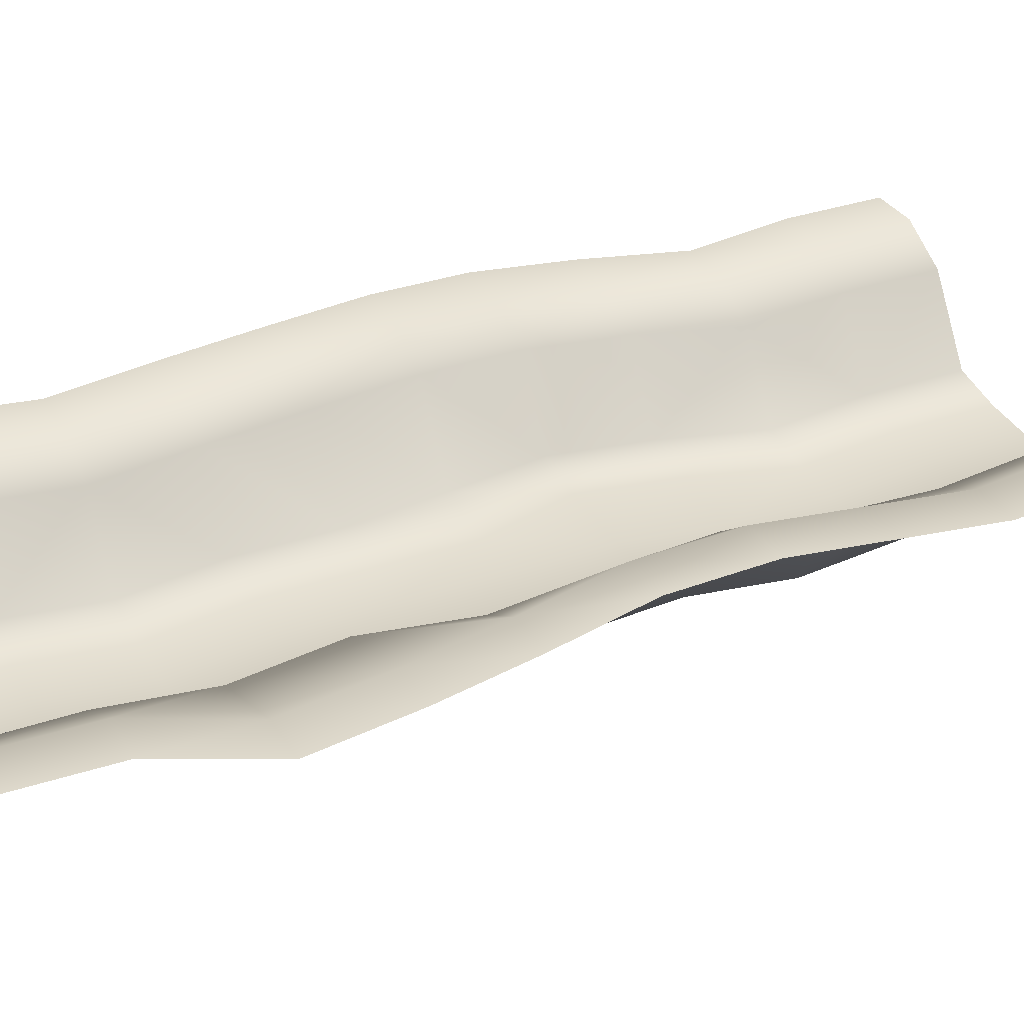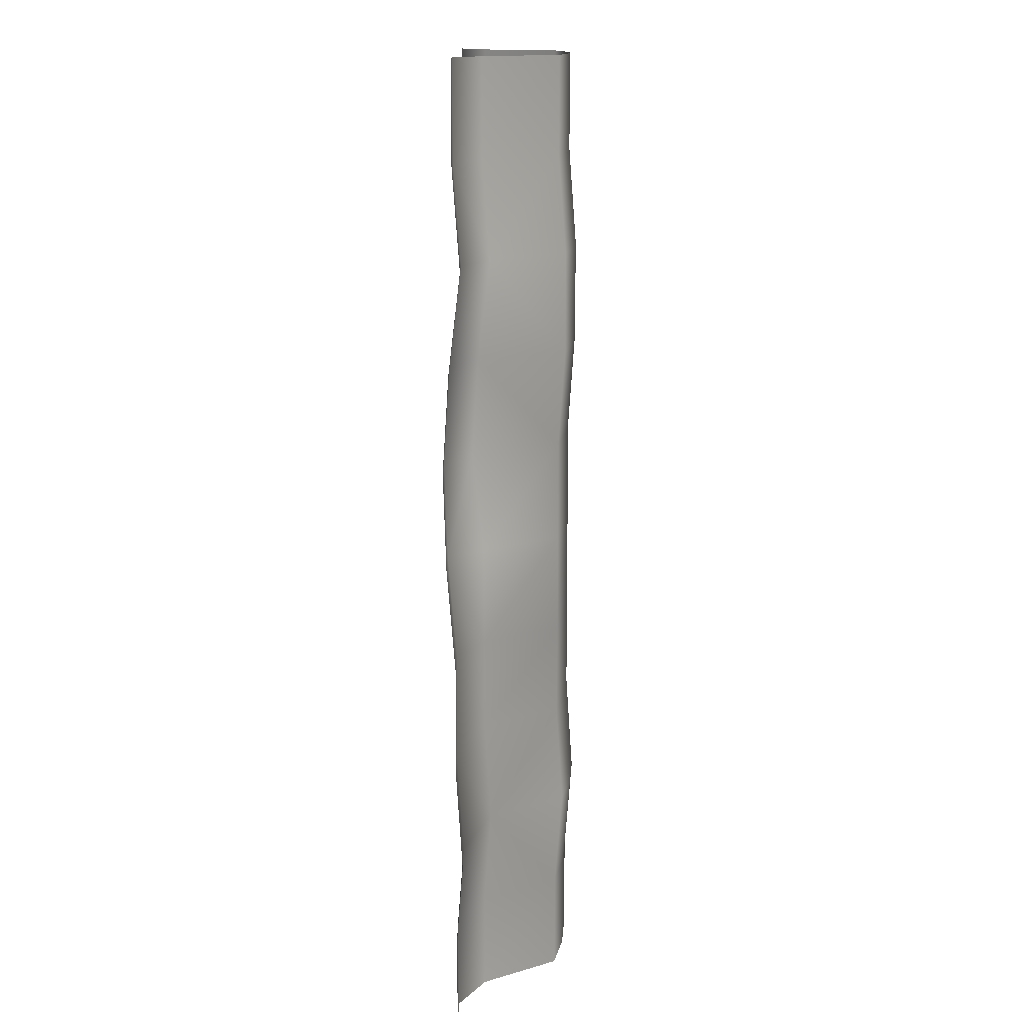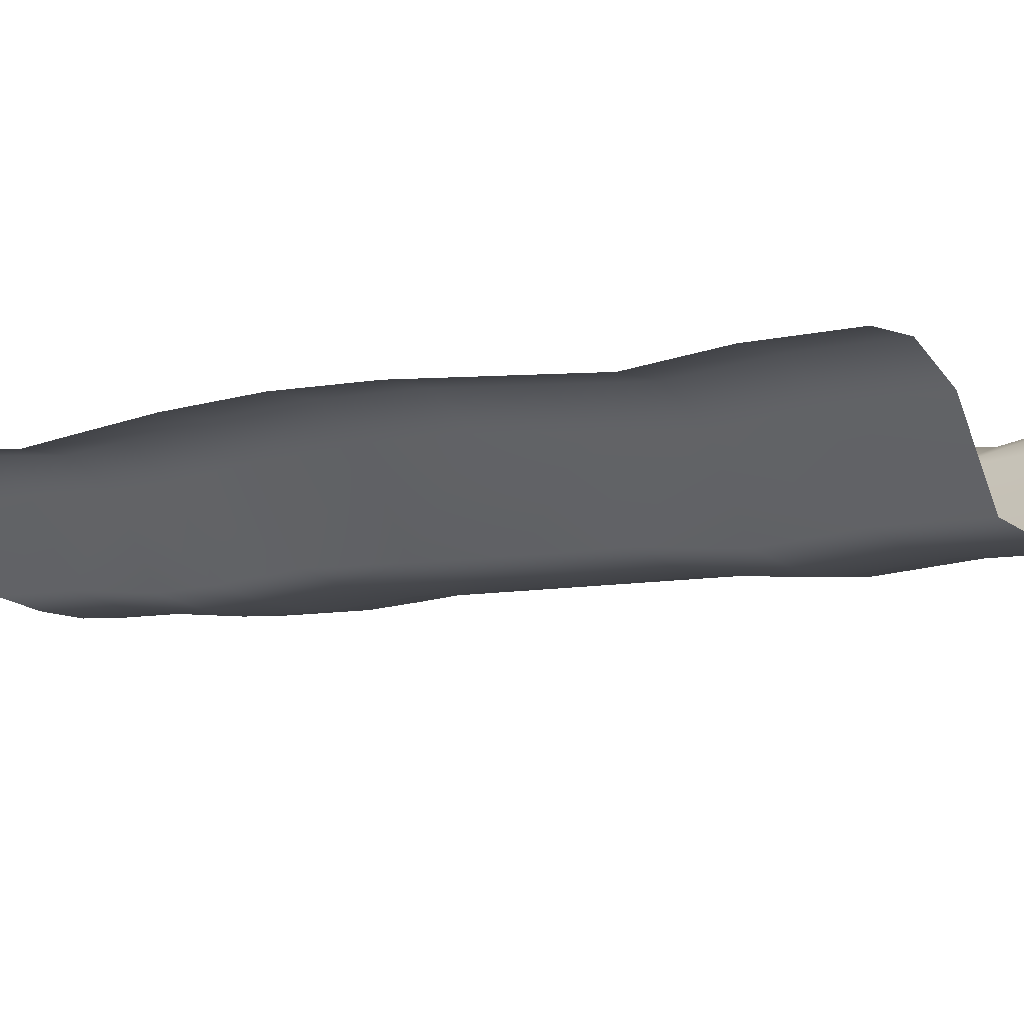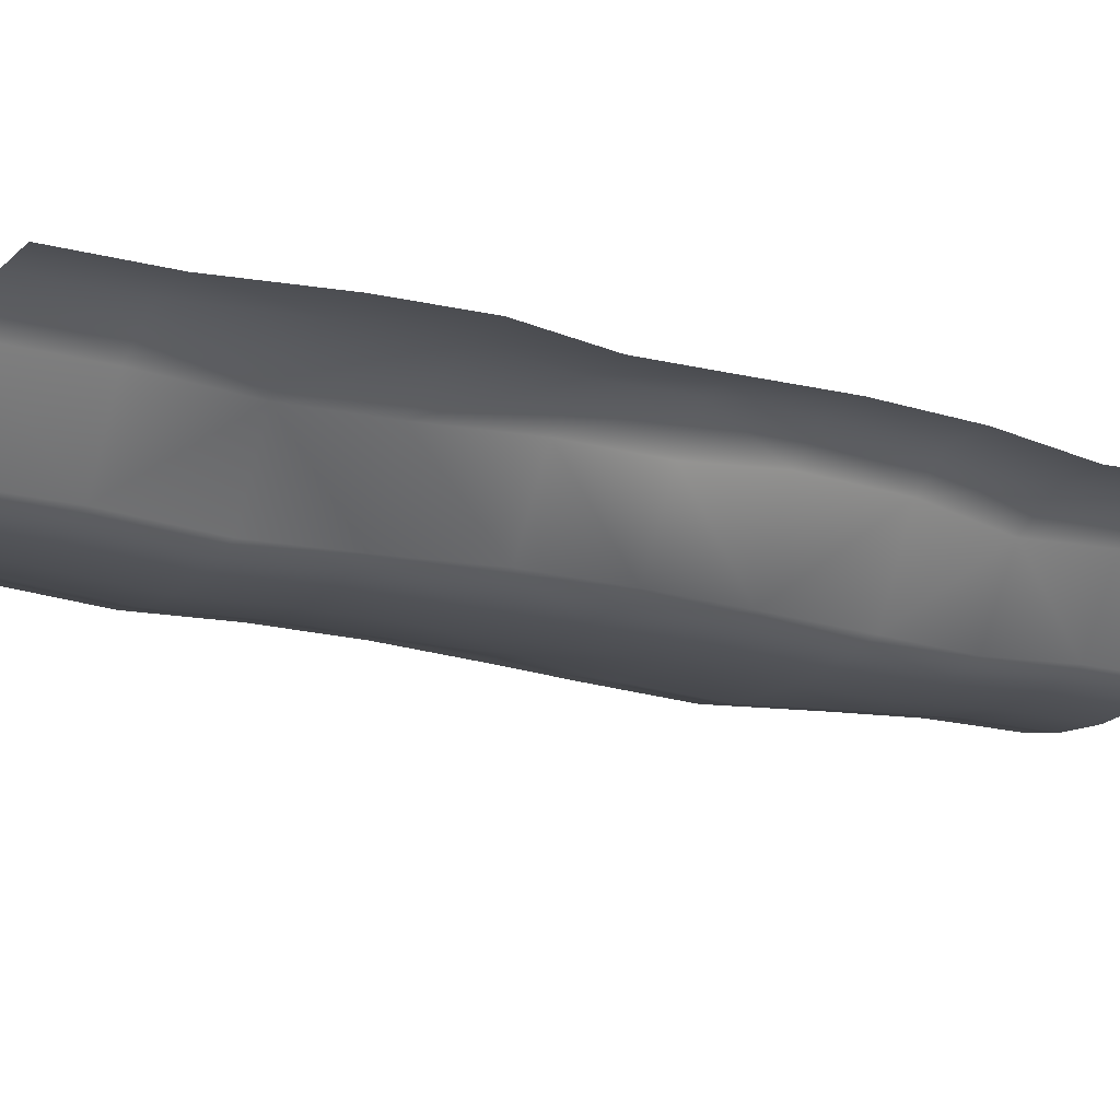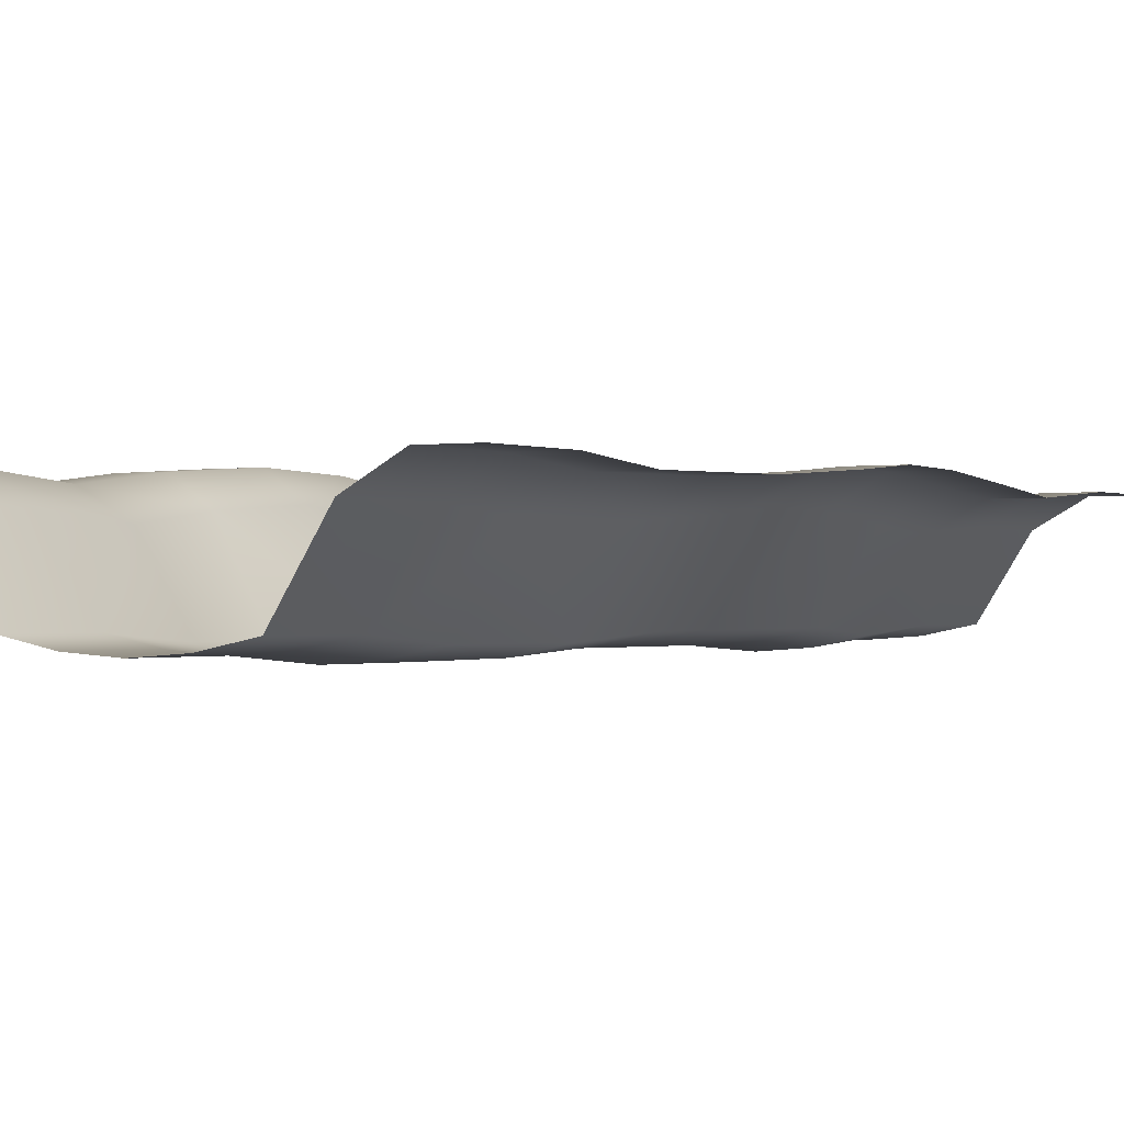
<metadata>
{"format":"obj","ext":"obj","renderer":"f3d","projection":"perspective","resolution":1024,"background":"white","views":[{"elev":32.1,"azim":-116.2,"up":"+Y"},{"elev":14.2,"azim":-90.1,"up":"+Z"},{"elev":-6.3,"azim":130.0,"up":"+Y"},{"elev":-16.5,"azim":-119.9,"up":"+Y"},{"elev":-0.7,"azim":31.2,"up":"+Y"}]}
</metadata>
<code>
g default
v -32 3.536 0
v -25.6 3.536 0
v -19.2 0 0
v -12.8 -9.964 0
v -6.4 -11.27 0
v 0 -11.73 0
v 6.4 -11.27 0
v 12.8 -9.964 0
v 19.2 0 0
v 25.6 3.536 0
v 32 3.536 0
v -32 3.536 -12.8
v -25.6 3.536 -12.8
v -19.2 0 -12.8
v -12.8 -9.964 -12.8
v -6.4 -11.27 -12.8
v 0 -11.73 -12.8
v 6.4 -11.27 -12.8
v 12.8 -9.964 -12.8
v 19.2 0 -12.8
v 25.6 3.536 -12.8
v 32 3.536 -12.8
v -32.58 2.588 -25.6
v -26.18 2.588 -25.6
v -19.78 -0.9484 -25.6
v -13.38 -10.91 -25.6
v -6.981 -12.22 -25.6
v -0.5813 -12.68 -25.6
v 5.819 -12.22 -25.6
v 12.22 -10.91 -25.6
v 18.62 -0.9484 -25.6
v 25.02 2.588 -25.6
v 31.42 2.588 -25.6
v -32.58 4.104 -38.4
v -26.18 4.104 -38.4
v -21.22 0.5677 -38.4
v -14.82 -10.91 -38.4
v -6.981 -12.22 -38.4
v -0.5813 -12.68 -38.4
v 9.587 -12.22 -38.4
v 15.99 -10.91 -38.4
v 22.39 -0.9484 -38.4
v 28.79 2.588 -38.4
v 35.19 2.588 -38.4
v -31.6 4.94 -51.2
v -25.2 4.94 -51.2
v -20.23 1.404 -51.2
v -13.83 -10.08 -51.2
v -5.996 -11.38 -51.2
v 0.4036 -11.84 -51.2
v 10.57 -11.38 -51.2
v 16.97 -10.08 -51.2
v 23.37 -0.1117 -51.2
v 29.77 3.424 -51.2
v 36.17 3.424 -51.2
v -31.66 4.562 -64
v -25.26 4.562 -64
v -21.17 -0.1117 -64
v -14.77 -10.08 -64
v -5.996 -11.38 -64
v 0.4036 -11.84 -64
v 6.804 -11.38 -64
v 14.92 -10.08 -64
v 21.82 0.794 -64
v 28.22 4.33 -64
v 34.62 4.33 -64
v -33.65 3.424 -76.8
v -27.25 3.424 -76.8
v -21.17 -0.1117 -76.8
v -14.77 -10.08 -76.8
v -5.996 -11.38 -76.8
v 0.4036 -11.84 -76.8
v 6.804 -11.38 -76.8
v 13.2 -10.08 -76.8
v 20.11 0.794 -76.8
v 26.51 4.33 -76.8
v 32.91 4.33 -76.8
v -36.39 3.424 -89.6
v -29.99 3.424 -89.6
v -18.8 -0.1117 -89.6
v -12.4 -10.08 -89.6
v -5.996 -11.38 -89.6
v 0.4036 -11.84 -89.6
v 6.804 -11.38 -89.6
v 13.2 -10.08 -89.6
v 19.6 -0.1117 -89.6
v 26 3.424 -89.6
v 32.4 3.424 -89.6
v -37.38 2.588 -102.4
v -30.98 2.588 -102.4
v -19.78 -0.9484 -102.4
v -13.38 -10.91 -102.4
v -6.981 -12.22 -102.4
v -0.5813 -12.68 -102.4
v 5.819 -12.22 -102.4
v 12.22 -10.91 -102.4
v 18.62 -0.9484 -102.4
v 25.02 2.588 -102.4
v 31.42 2.588 -102.4
v -32.34 3.536 -115.2
v -25.94 3.536 -115.2
v -19.2 0 -115.2
v -12.8 -9.964 -115.2
v -6.4 -11.27 -115.2
v 0 -11.73 -115.2
v 6.4 -11.27 -115.2
v 12.8 -9.964 -115.2
v 19.2 0 -115.2
v 25.6 3.536 -115.2
v 32 3.536 -115.2
v -32 3.536 -128
v -25.6 3.536 -128
v -19.2 0 -128
v -12.8 -9.964 -128
v -6.4 -11.27 -128
v 0 -11.73 -128
v 6.4 -11.27 -128
v 12.8 -9.964 -128
v 19.2 0 -128
v 25.6 3.536 -128
v 32 3.536 -128
g pPlane1
f 1 2 12
f 12 2 13
f 2 3 13
f 13 3 14
f 3 4 14
f 14 4 15
f 4 5 15
f 15 5 16
f 5 6 16
f 16 6 17
f 6 7 17
f 17 7 18
f 7 8 18
f 18 8 19
f 8 9 19
f 19 9 20
f 9 10 20
f 20 10 21
f 10 11 21
f 21 11 22
f 13 24 12
f 12 24 23
f 14 25 13
f 13 25 24
f 14 15 25
f 25 15 26
f 16 27 15
f 15 27 26
f 17 28 16
f 16 28 27
f 18 29 17
f 17 29 28
f 19 30 18
f 18 30 29
f 20 31 19
f 19 31 30
f 21 32 20
f 20 32 31
f 22 33 21
f 21 33 32
f 23 24 34
f 34 24 35
f 25 36 24
f 24 36 35
f 26 37 25
f 25 37 36
f 27 38 26
f 26 38 37
f 27 28 38
f 38 28 39
f 28 29 39
f 39 29 40
f 29 30 40
f 40 30 41
f 30 31 41
f 41 31 42
f 31 32 42
f 42 32 43
f 32 33 43
f 43 33 44
f 34 35 45
f 45 35 46
f 35 36 46
f 46 36 47
f 37 48 36
f 36 48 47
f 37 38 48
f 48 38 49
f 38 39 49
f 49 39 50
f 39 40 50
f 50 40 51
f 40 41 51
f 51 41 52
f 41 42 52
f 52 42 53
f 42 43 53
f 53 43 54
f 43 44 54
f 54 44 55
f 46 57 45
f 45 57 56
f 46 47 57
f 57 47 58
f 47 48 58
f 58 48 59
f 49 60 48
f 48 60 59
f 49 50 60
f 60 50 61
f 51 62 50
f 50 62 61
f 52 63 51
f 51 63 62
f 53 64 52
f 52 64 63
f 54 65 53
f 53 65 64
f 55 66 54
f 54 66 65
f 57 68 56
f 56 68 67
f 58 69 57
f 57 69 68
f 58 59 69
f 69 59 70
f 59 60 70
f 70 60 71
f 60 61 71
f 71 61 72
f 61 62 72
f 72 62 73
f 63 74 62
f 62 74 73
f 64 75 63
f 63 75 74
f 65 76 64
f 64 76 75
f 66 77 65
f 65 77 76
f 68 79 67
f 67 79 78
f 69 80 68
f 68 80 79
f 69 70 80
f 80 70 81
f 70 71 81
f 81 71 82
f 71 72 82
f 82 72 83
f 72 73 83
f 83 73 84
f 73 74 84
f 84 74 85
f 75 86 74
f 74 86 85
f 76 87 75
f 75 87 86
f 77 88 76
f 76 88 87
f 79 90 78
f 78 90 89
f 80 91 79
f 79 91 90
f 80 81 91
f 91 81 92
f 82 93 81
f 81 93 92
f 83 94 82
f 82 94 93
f 84 95 83
f 83 95 94
f 85 96 84
f 84 96 95
f 86 97 85
f 85 97 96
f 87 98 86
f 86 98 97
f 88 99 87
f 87 99 98
f 89 90 100
f 100 90 101
f 90 91 101
f 101 91 102
f 92 103 91
f 91 103 102
f 92 93 103
f 103 93 104
f 93 94 104
f 104 94 105
f 94 95 105
f 105 95 106
f 95 96 106
f 106 96 107
f 96 97 107
f 107 97 108
f 97 98 108
f 108 98 109
f 98 99 109
f 109 99 110
f 100 101 111
f 111 101 112
f 101 102 112
f 112 102 113
f 102 103 113
f 113 103 114
f 103 104 114
f 114 104 115
f 104 105 115
f 115 105 116
f 105 106 116
f 116 106 117
f 106 107 117
f 117 107 118
f 107 108 118
f 118 108 119
f 108 109 119
f 119 109 120
f 109 110 120
f 120 110 121
g default
v -32 3.536 0
v -25.6 3.536 0
v -19.2 0 0
v -12.8 -9.964 0
v -6.4 -11.27 0
v 0 -11.73 0
v 6.4 -11.27 0
v 12.8 -9.964 0
v 19.2 0 0
v 25.6 3.536 0
v 32 3.536 0
v -32 3.536 -12.8
v -25.6 3.536 -12.8
v -19.2 0 -12.8
v -12.8 -9.964 -12.8
v -6.4 -11.27 -12.8
v 0 -11.73 -12.8
v 6.4 -11.27 -12.8
v 12.8 -9.964 -12.8
v 19.2 0 -12.8
v 25.6 3.536 -12.8
v 32 3.536 -12.8
v -32.58 2.588 -25.6
v -26.18 2.588 -25.6
v -19.78 -0.9484 -25.6
v -13.38 -10.91 -25.6
v -6.981 -12.22 -25.6
v -0.5813 -12.68 -25.6
v 5.819 -12.22 -25.6
v 12.22 -10.91 -25.6
v 18.62 -0.9484 -25.6
v 25.02 2.588 -25.6
v 31.42 2.588 -25.6
v -32.58 4.104 -38.4
v -26.18 4.104 -38.4
v -21.22 0.5677 -38.4
v -14.82 -10.91 -38.4
v -6.981 -12.22 -38.4
v -0.5813 -12.68 -38.4
v 9.587 -12.22 -38.4
v 15.99 -10.91 -38.4
v 22.39 -0.9484 -38.4
v 28.79 2.588 -38.4
v 35.19 2.588 -38.4
v -31.6 4.94 -51.2
v -25.2 4.94 -51.2
v -20.23 1.404 -51.2
v -13.83 -10.08 -51.2
v -5.996 -11.38 -51.2
v 0.4036 -11.84 -51.2
v 10.57 -11.38 -51.2
v 16.97 -10.08 -51.2
v 23.37 -0.1117 -51.2
v 29.77 3.424 -51.2
v 36.17 3.424 -51.2
v -31.66 4.562 -64
v -25.26 4.562 -64
v -21.17 -0.1117 -64
v -14.77 -10.08 -64
v -5.996 -11.38 -64
v 0.4036 -11.84 -64
v 6.804 -11.38 -64
v 14.92 -10.08 -64
v 21.82 0.794 -64
v 28.22 4.33 -64
v 34.62 4.33 -64
v -33.65 3.424 -76.8
v -27.25 3.424 -76.8
v -21.17 -0.1117 -76.8
v -14.77 -10.08 -76.8
v -5.996 -11.38 -76.8
v 0.4036 -11.84 -76.8
v 6.804 -11.38 -76.8
v 13.2 -10.08 -76.8
v 20.11 0.794 -76.8
v 26.51 4.33 -76.8
v 32.91 4.33 -76.8
v -36.39 3.424 -89.6
v -29.99 3.424 -89.6
v -18.8 -0.1117 -89.6
v -12.4 -10.08 -89.6
v -5.996 -11.38 -89.6
v 0.4036 -11.84 -89.6
v 6.804 -11.38 -89.6
v 13.2 -10.08 -89.6
v 19.6 -0.1117 -89.6
v 26 3.424 -89.6
v 32.4 3.424 -89.6
v -37.38 2.588 -102.4
v -30.98 2.588 -102.4
v -19.78 -0.9484 -102.4
v -13.38 -10.91 -102.4
v -6.981 -12.22 -102.4
v -0.5813 -12.68 -102.4
v 5.819 -12.22 -102.4
v 12.22 -10.91 -102.4
v 18.62 -0.9484 -102.4
v 25.02 2.588 -102.4
v 31.42 2.588 -102.4
v -32.34 3.536 -115.2
v -25.94 3.536 -115.2
v -19.2 0 -115.2
v -12.8 -9.964 -115.2
v -6.4 -11.27 -115.2
v 0 -11.73 -115.2
v 6.4 -11.27 -115.2
v 12.8 -9.964 -115.2
v 19.2 0 -115.2
v 25.6 3.536 -115.2
v 32 3.536 -115.2
v -32 3.536 -128
v -25.6 3.536 -128
v -19.2 0 -128
v -12.8 -9.964 -128
v -6.4 -11.27 -128
v 0 -11.73 -128
v 6.4 -11.27 -128
v 12.8 -9.964 -128
v 19.2 0 -128
v 25.6 3.536 -128
v 32 3.536 -128
g pPlane1
f 122 123 133
f 133 123 134
f 123 124 134
f 134 124 135
f 124 125 135
f 135 125 136
f 125 126 136
f 136 126 137
f 126 127 137
f 137 127 138
f 127 128 138
f 138 128 139
f 128 129 139
f 139 129 140
f 129 130 140
f 140 130 141
f 130 131 141
f 141 131 142
f 131 132 142
f 142 132 143
f 134 145 133
f 133 145 144
f 135 146 134
f 134 146 145
f 135 136 146
f 146 136 147
f 137 148 136
f 136 148 147
f 138 149 137
f 137 149 148
f 139 150 138
f 138 150 149
f 140 151 139
f 139 151 150
f 141 152 140
f 140 152 151
f 142 153 141
f 141 153 152
f 143 154 142
f 142 154 153
f 144 145 155
f 155 145 156
f 146 157 145
f 145 157 156
f 147 158 146
f 146 158 157
f 148 159 147
f 147 159 158
f 148 149 159
f 159 149 160
f 149 150 160
f 160 150 161
f 150 151 161
f 161 151 162
f 151 152 162
f 162 152 163
f 152 153 163
f 163 153 164
f 153 154 164
f 164 154 165
f 155 156 166
f 166 156 167
f 156 157 167
f 167 157 168
f 158 169 157
f 157 169 168
f 158 159 169
f 169 159 170
f 159 160 170
f 170 160 171
f 160 161 171
f 171 161 172
f 161 162 172
f 172 162 173
f 162 163 173
f 173 163 174
f 163 164 174
f 174 164 175
f 164 165 175
f 175 165 176
f 167 178 166
f 166 178 177
f 167 168 178
f 178 168 179
f 168 169 179
f 179 169 180
f 170 181 169
f 169 181 180
f 170 171 181
f 181 171 182
f 172 183 171
f 171 183 182
f 173 184 172
f 172 184 183
f 174 185 173
f 173 185 184
f 175 186 174
f 174 186 185
f 176 187 175
f 175 187 186
f 178 189 177
f 177 189 188
f 179 190 178
f 178 190 189
f 179 180 190
f 190 180 191
f 180 181 191
f 191 181 192
f 181 182 192
f 192 182 193
f 182 183 193
f 193 183 194
f 184 195 183
f 183 195 194
f 185 196 184
f 184 196 195
f 186 197 185
f 185 197 196
f 187 198 186
f 186 198 197
f 189 200 188
f 188 200 199
f 190 201 189
f 189 201 200
f 190 191 201
f 201 191 202
f 191 192 202
f 202 192 203
f 192 193 203
f 203 193 204
f 193 194 204
f 204 194 205
f 194 195 205
f 205 195 206
f 196 207 195
f 195 207 206
f 197 208 196
f 196 208 207
f 198 209 197
f 197 209 208
f 200 211 199
f 199 211 210
f 201 212 200
f 200 212 211
f 201 202 212
f 212 202 213
f 203 214 202
f 202 214 213
f 204 215 203
f 203 215 214
f 205 216 204
f 204 216 215
f 206 217 205
f 205 217 216
f 207 218 206
f 206 218 217
f 208 219 207
f 207 219 218
f 209 220 208
f 208 220 219
f 210 211 221
f 221 211 222
f 211 212 222
f 222 212 223
f 213 224 212
f 212 224 223
f 213 214 224
f 224 214 225
f 214 215 225
f 225 215 226
f 215 216 226
f 226 216 227
f 216 217 227
f 227 217 228
f 217 218 228
f 228 218 229
f 218 219 229
f 229 219 230
f 219 220 230
f 230 220 231
f 221 222 232
f 232 222 233
f 222 223 233
f 233 223 234
f 223 224 234
f 234 224 235
f 224 225 235
f 235 225 236
f 225 226 236
f 236 226 237
f 226 227 237
f 237 227 238
f 227 228 238
f 238 228 239
f 228 229 239
f 239 229 240
f 229 230 240
f 240 230 241
f 230 231 241
f 241 231 242

</code>
